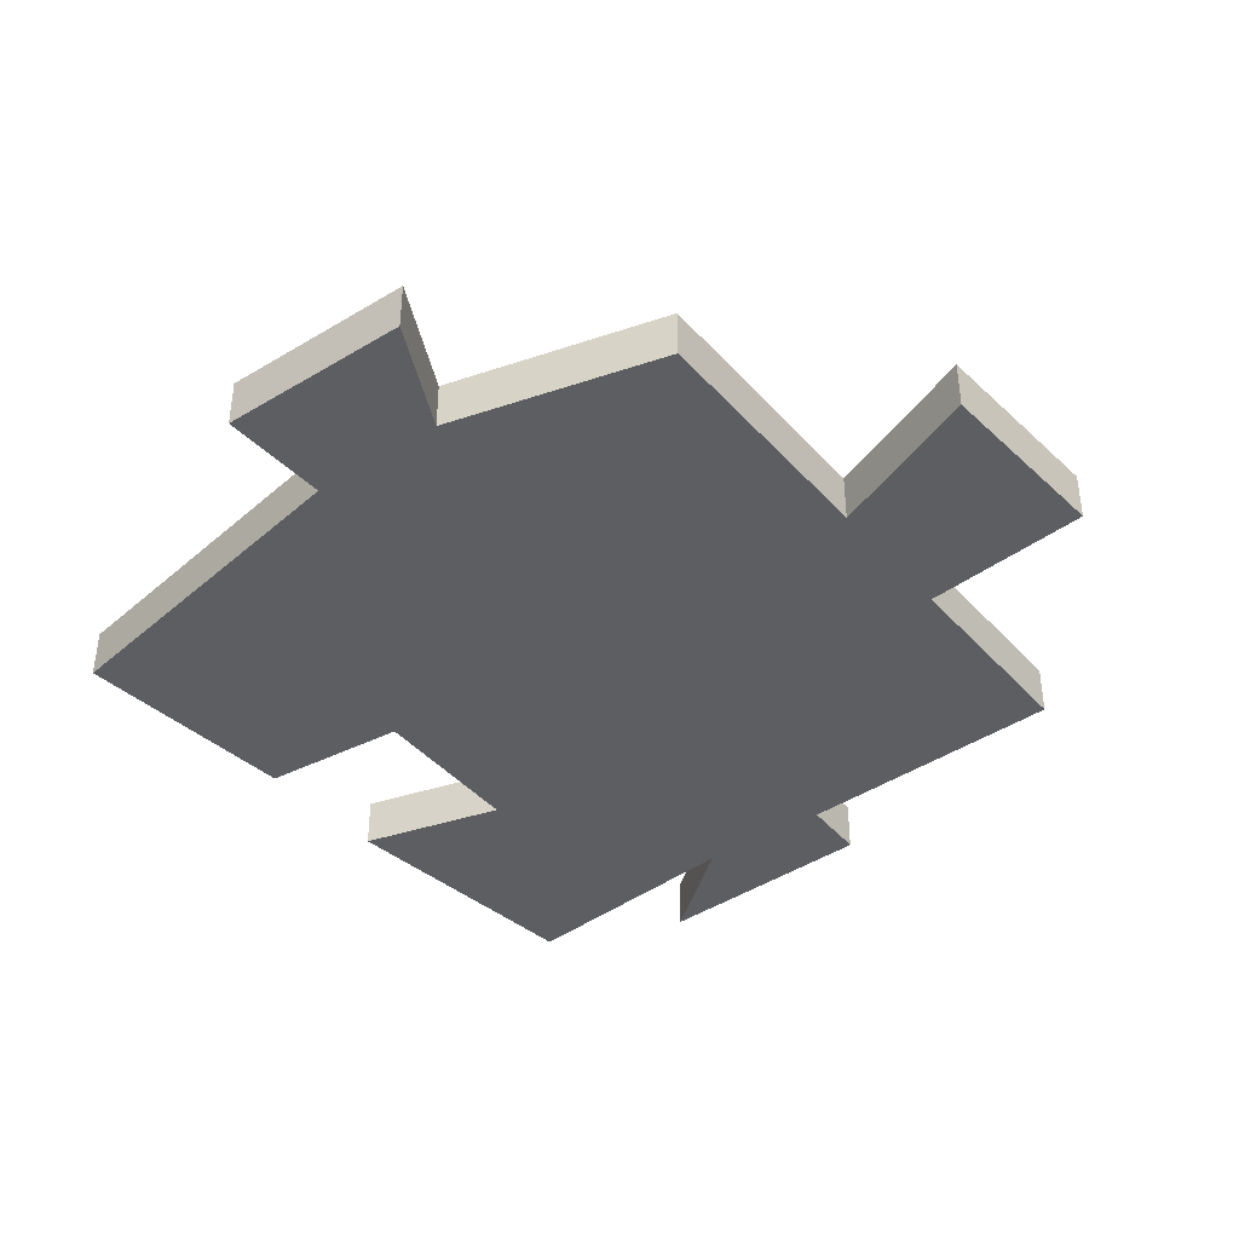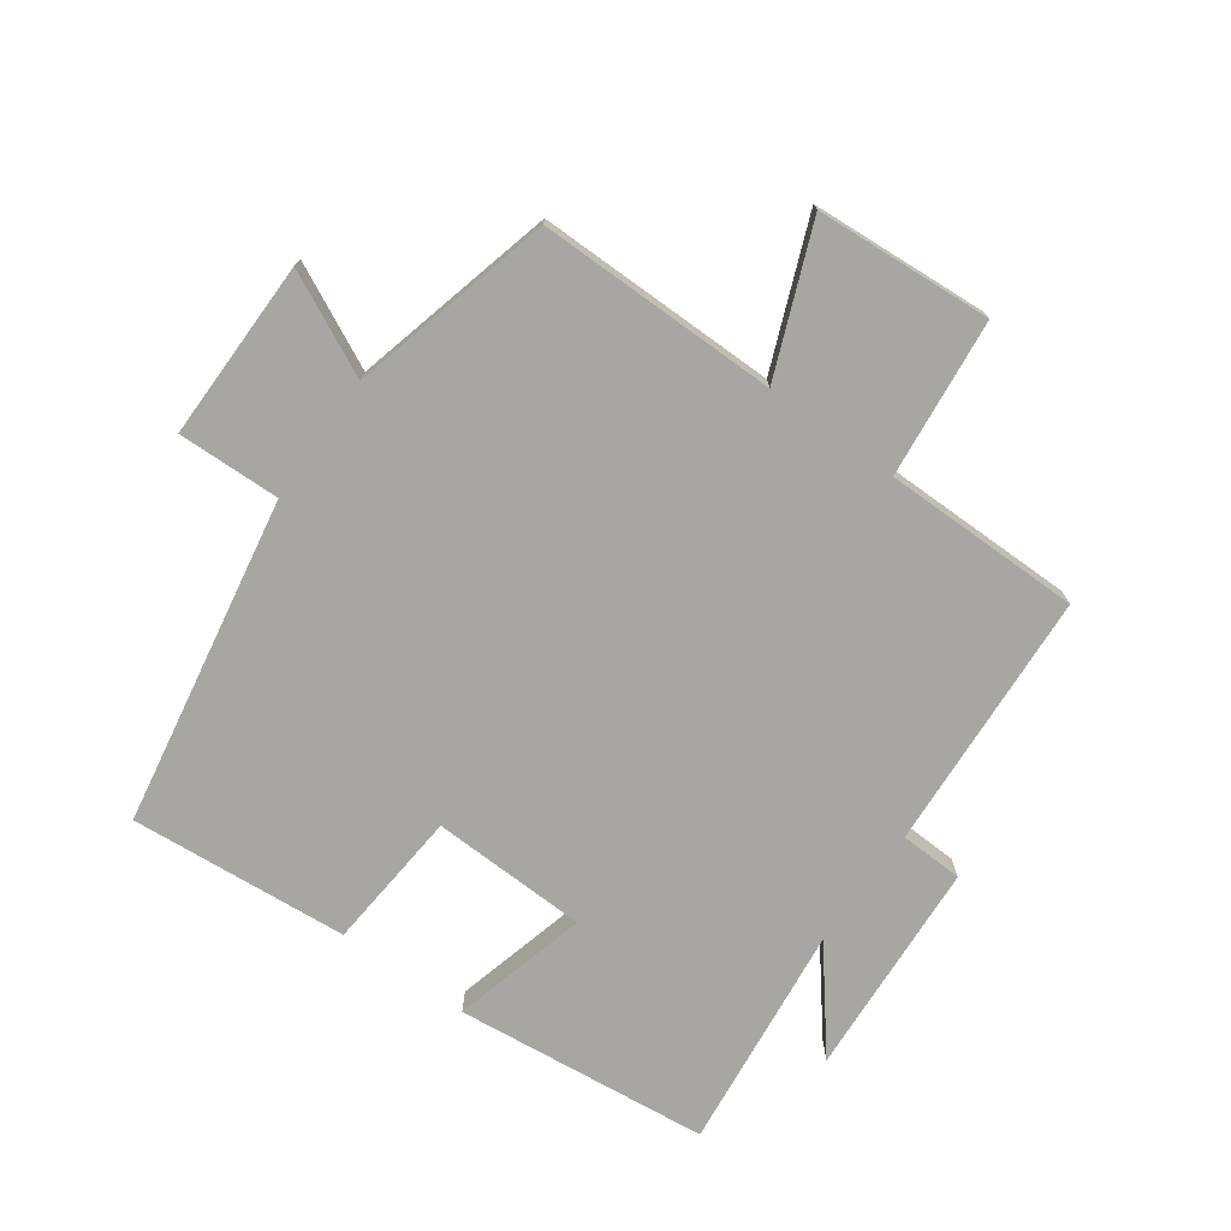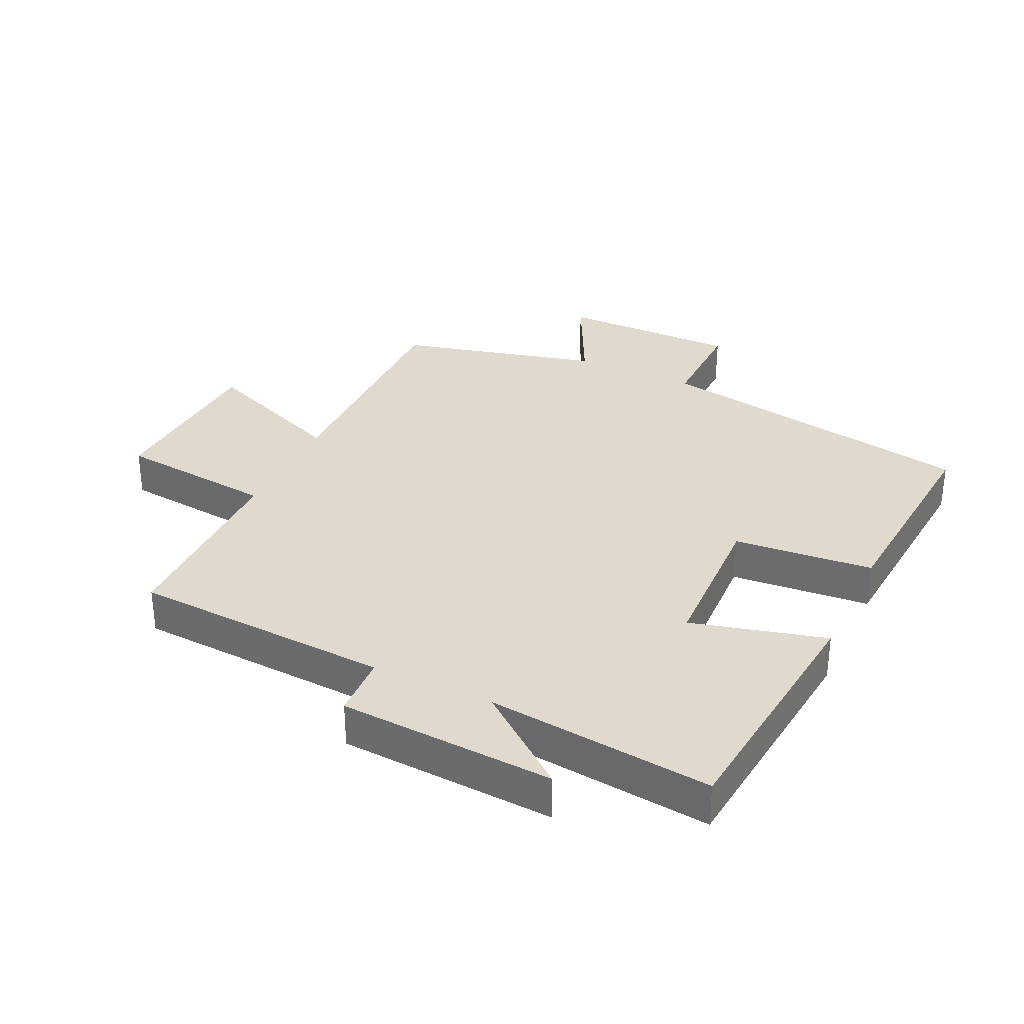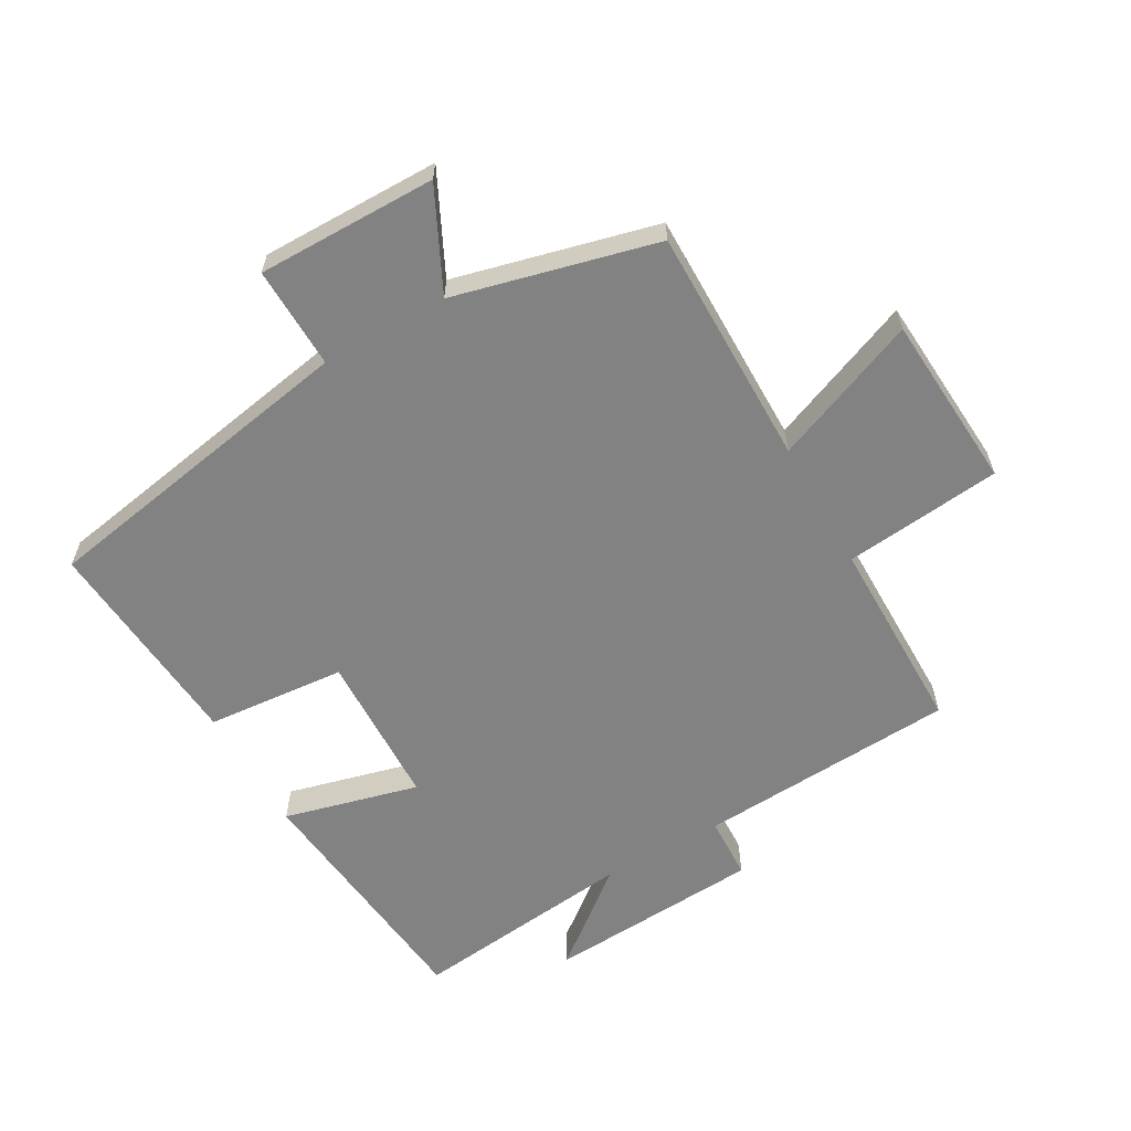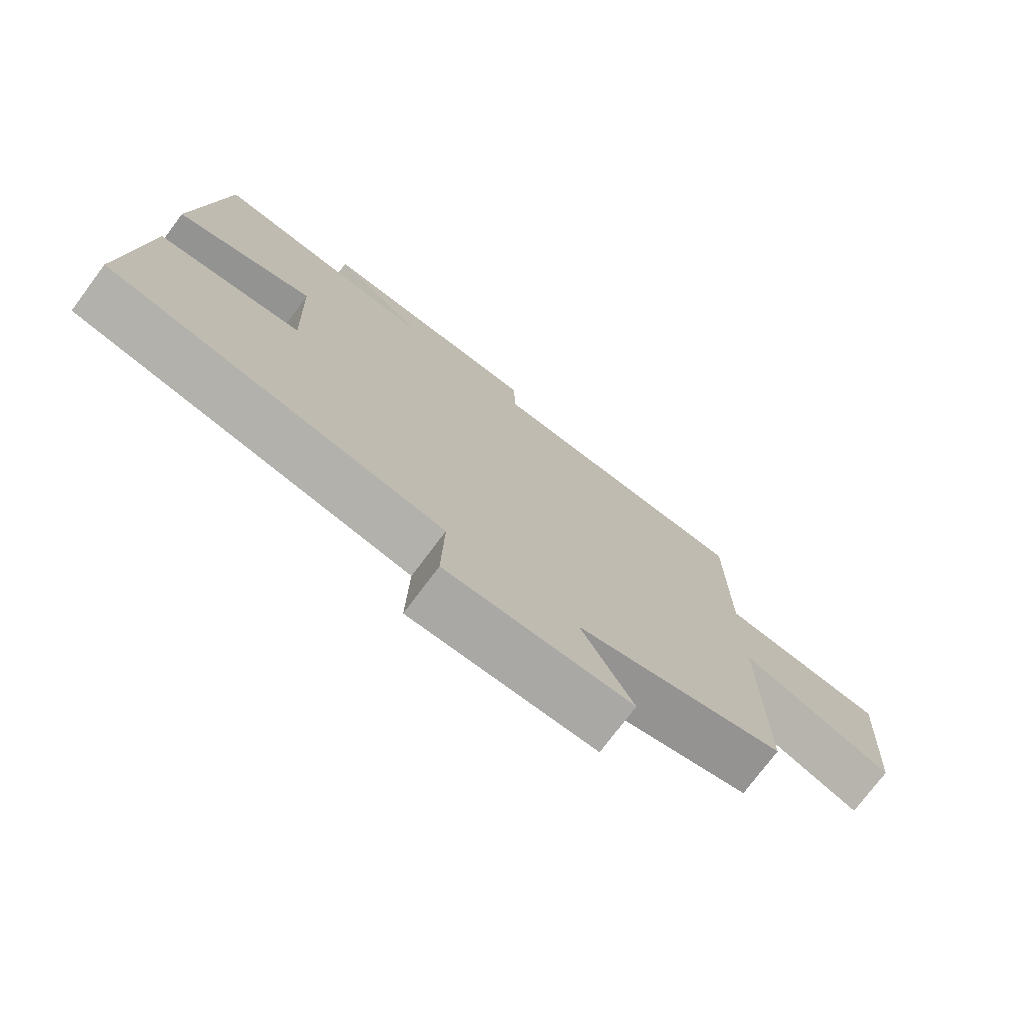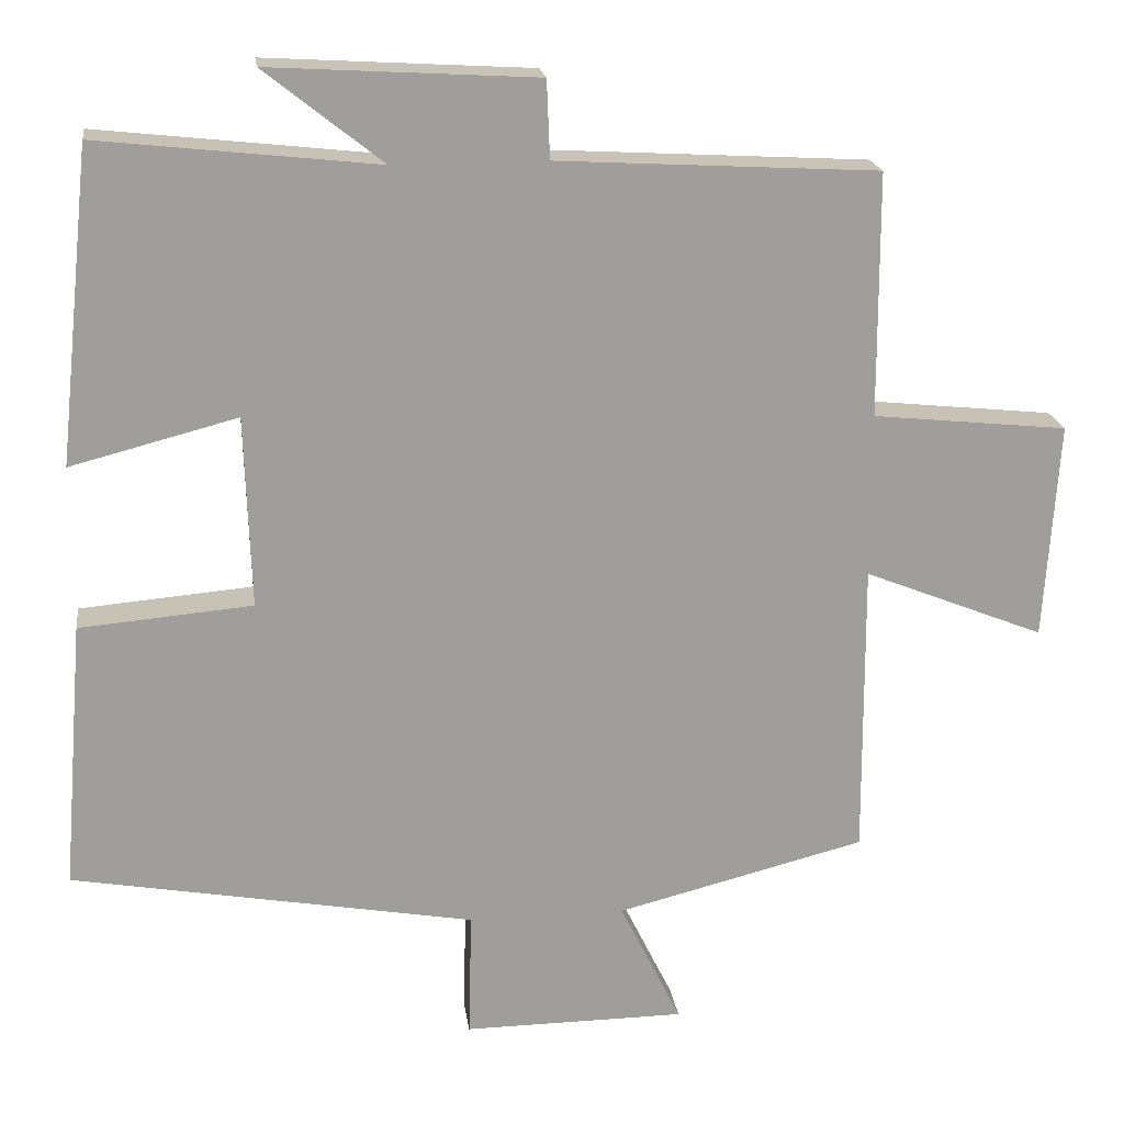
<metadata>
{"format":"obj","ext":"obj","renderer":"f3d","projection":"perspective","resolution":1024,"background":"white","views":[{"elev":-39.2,"azim":-142.8,"up":"+Y"},{"elev":-74.1,"azim":-125.6,"up":"+Y"},{"elev":32.9,"azim":25.2,"up":"+Y"},{"elev":-60.9,"azim":-150.3,"up":"+Y"},{"elev":-75.2,"azim":143.2,"up":"+Z"},{"elev":19.4,"azim":172.4,"up":"+Z"}]}
</metadata>
<code>
v -0.499 0.07 0.477
v -0.091 0.07 0.5
v -0.087 0.07 0.599
v 0.253 0.07 0.619
v 0.103 0.07 0.5
v 0.458 0.07 0.539
v 0.5 0.07 0.141
v 0.288 0.07 0.196
v 0.28 0.07 -0.048
v 0.5 0.07 -0.067
v 0.528 0.07 -0.409
v 0.015 0.07 -0.5
v 0.019 0.07 -0.661
v -0.263 0.07 -0.659
v -0.185 0.07 -0.5
v -0.502 0.07 -0.42
v -0.5 0.07 -0.043
v -0.73 0.07 -0.135
v -0.748 0.07 0.141
v -0.5 0.07 0.167
v -0.499 0 0.477
v -0.091 0 0.5
v -0.087 0 0.599
v 0.253 0 0.619
v 0.103 0 0.5
v 0.458 0 0.539
v 0.5 0 0.141
v 0.288 0 0.196
v 0.28 0 -0.048
v 0.5 0 -0.067
v 0.528 0 -0.409
v 0.015 0 -0.5
v 0.019 0 -0.661
v -0.263 0 -0.659
v -0.185 0 -0.5
v -0.502 0 -0.42
v -0.5 0 -0.043
v -0.73 0 -0.135
v -0.748 0 0.141
v -0.5 0 0.167
f 17 18 19 20
f 17 20 1 2
f 15 16 17 2
f 12 13 14 15
f 11 12 15
f 10 11 15
f 9 10 15
f 8 9 15 2
f 5 6 7 8
f 5 8 2 3
f 3 4 5
f 40 39 38 37
f 22 21 40 37
f 22 37 36 35
f 35 34 33 32
f 35 32 31
f 35 31 30
f 35 30 29
f 22 35 29 28
f 28 27 26 25
f 23 22 28 25
f 25 24 23
f 1 21 22 2
f 2 22 23 3
f 3 23 24 4
f 4 24 25 5
f 5 25 26 6
f 6 26 27 7
f 7 27 28 8
f 8 28 29 9
f 9 29 30 10
f 10 30 31 11
f 11 31 32 12
f 12 32 33 13
f 13 33 34 14
f 14 34 35 15
f 15 35 36 16
f 16 36 37 17
f 17 37 38 18
f 18 38 39 19
f 19 39 40 20
f 20 40 21 1

</code>
